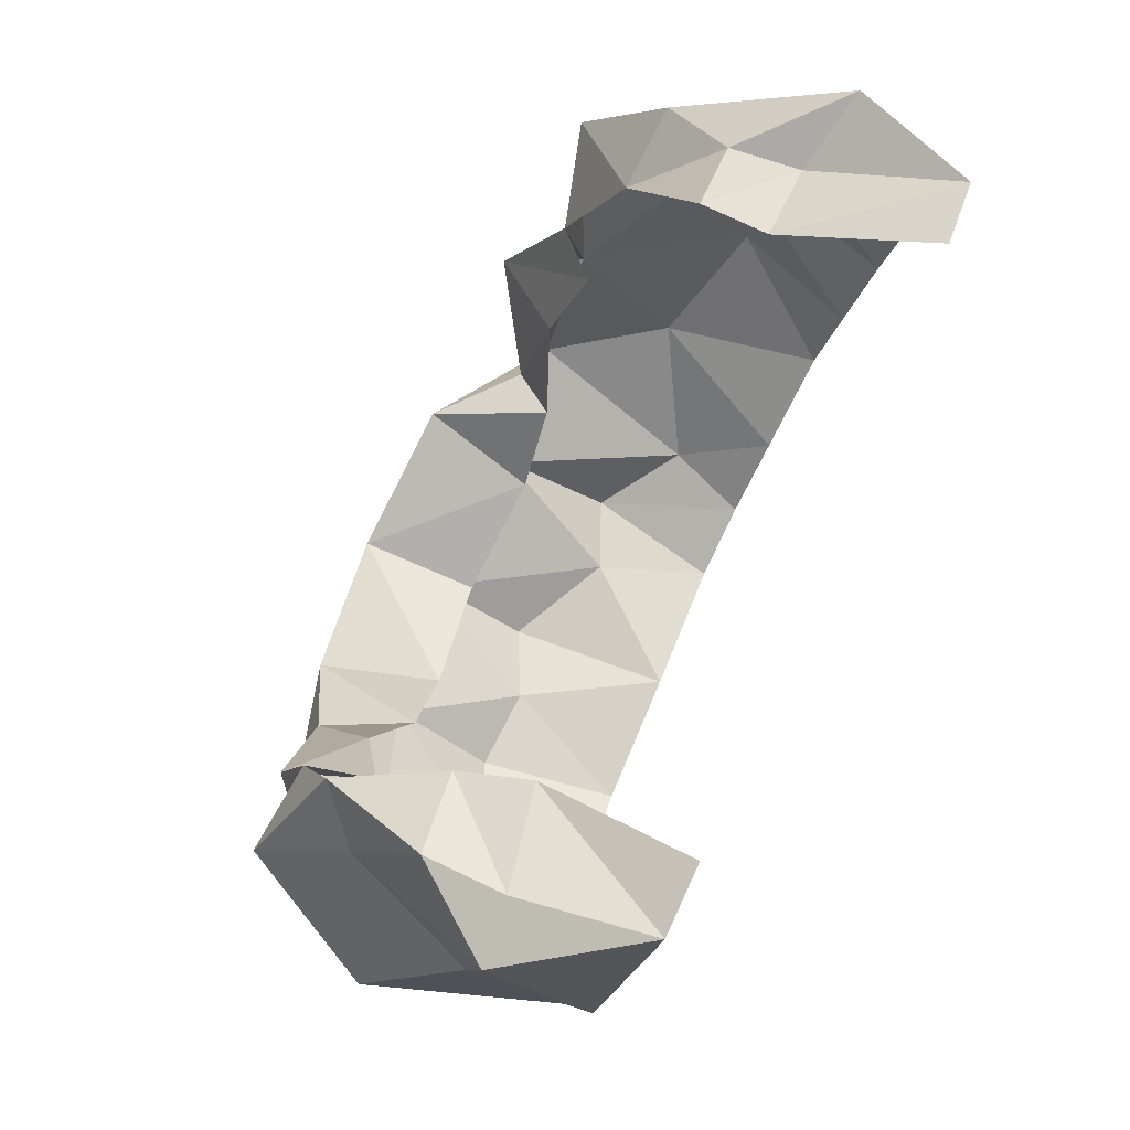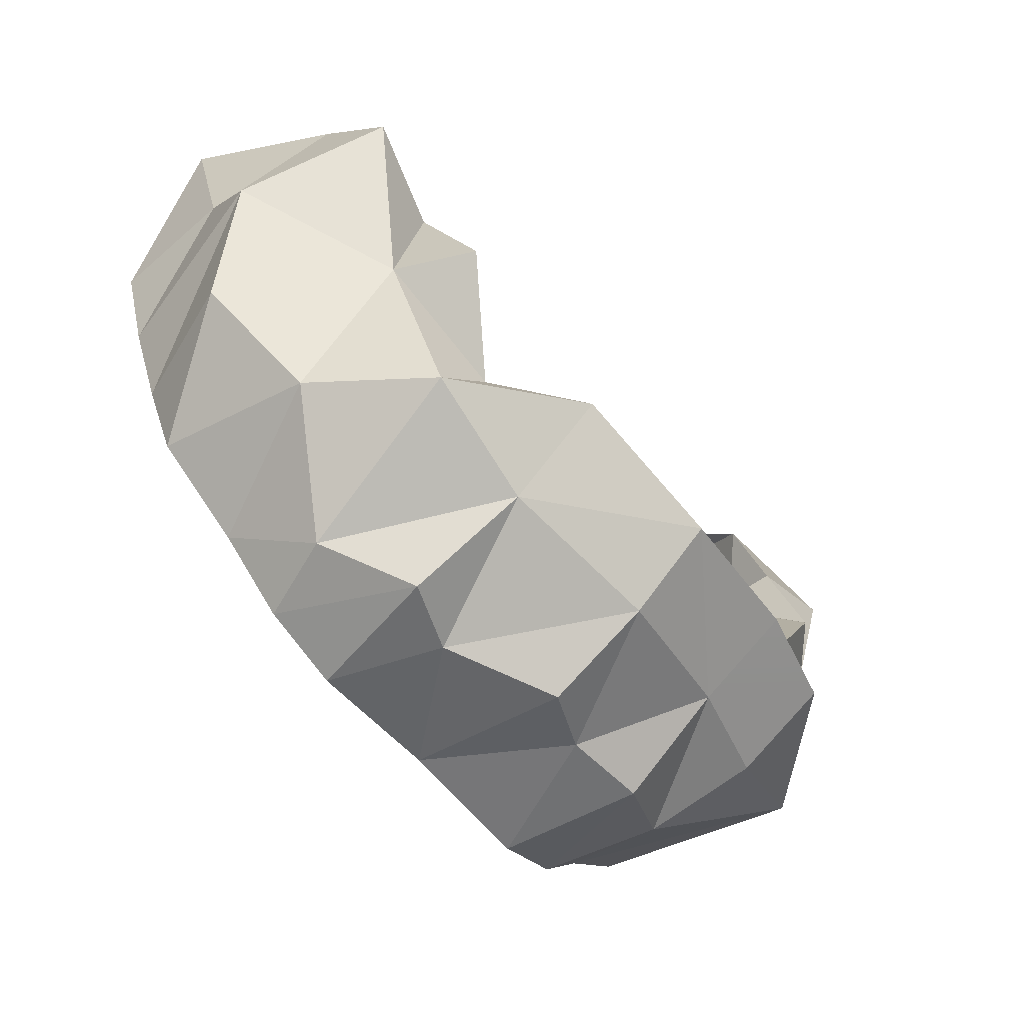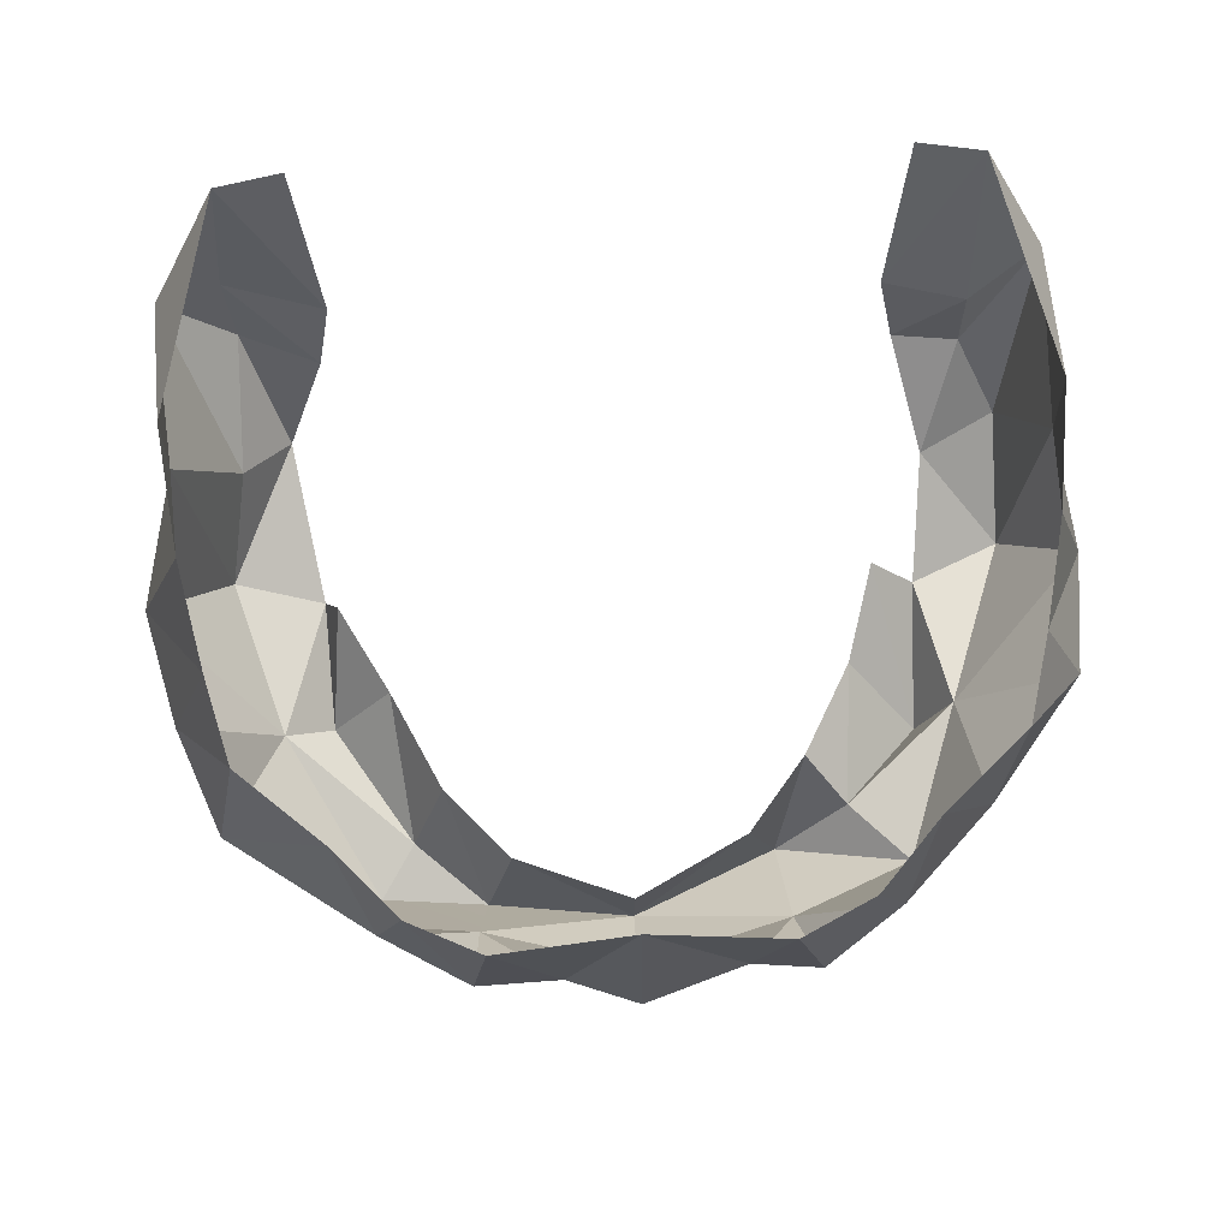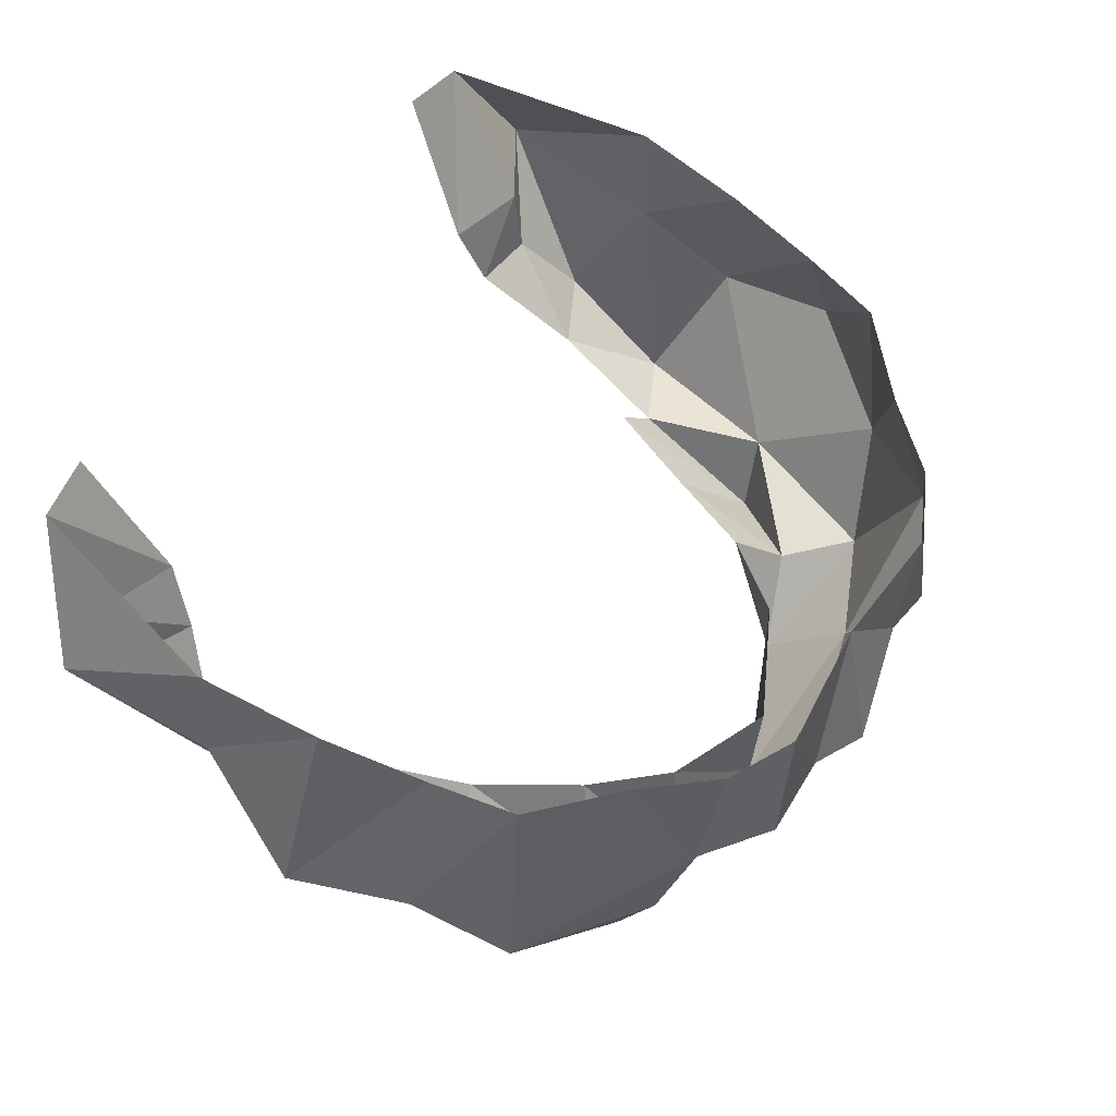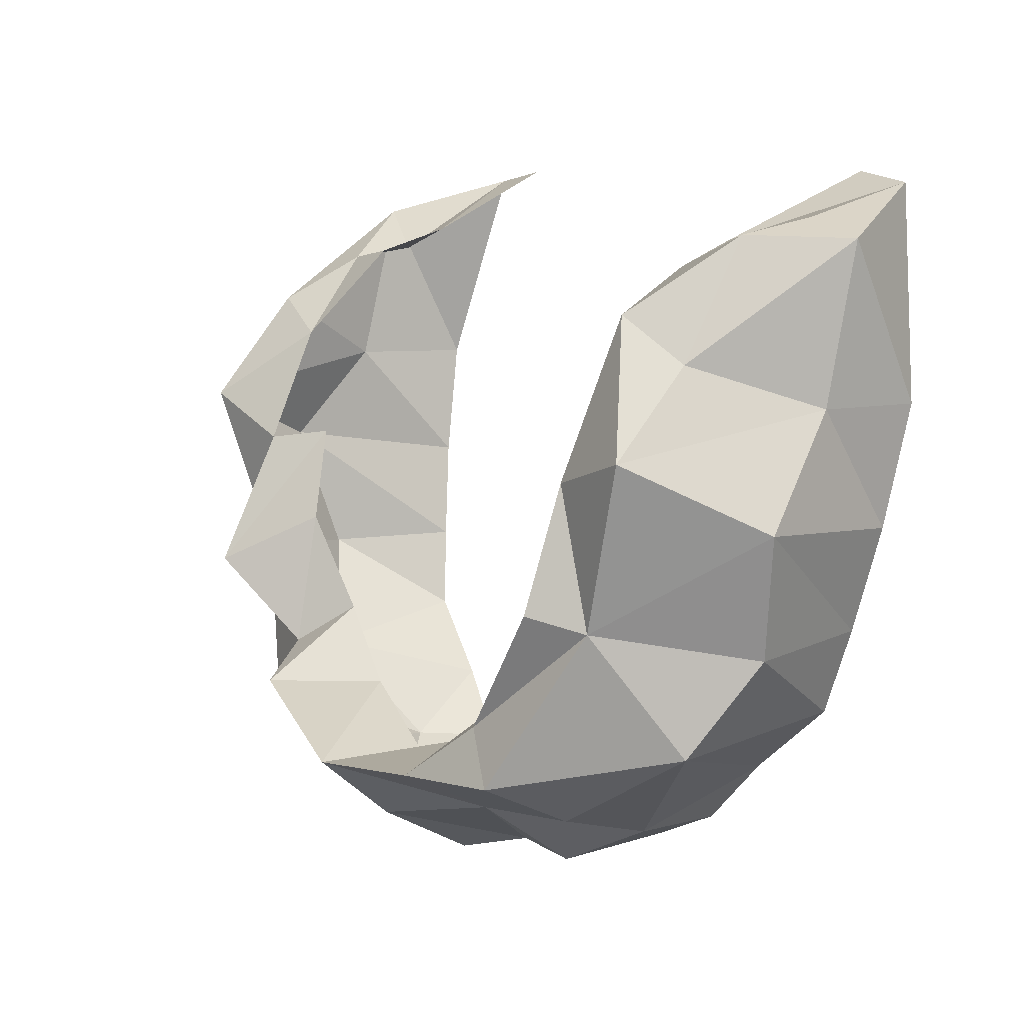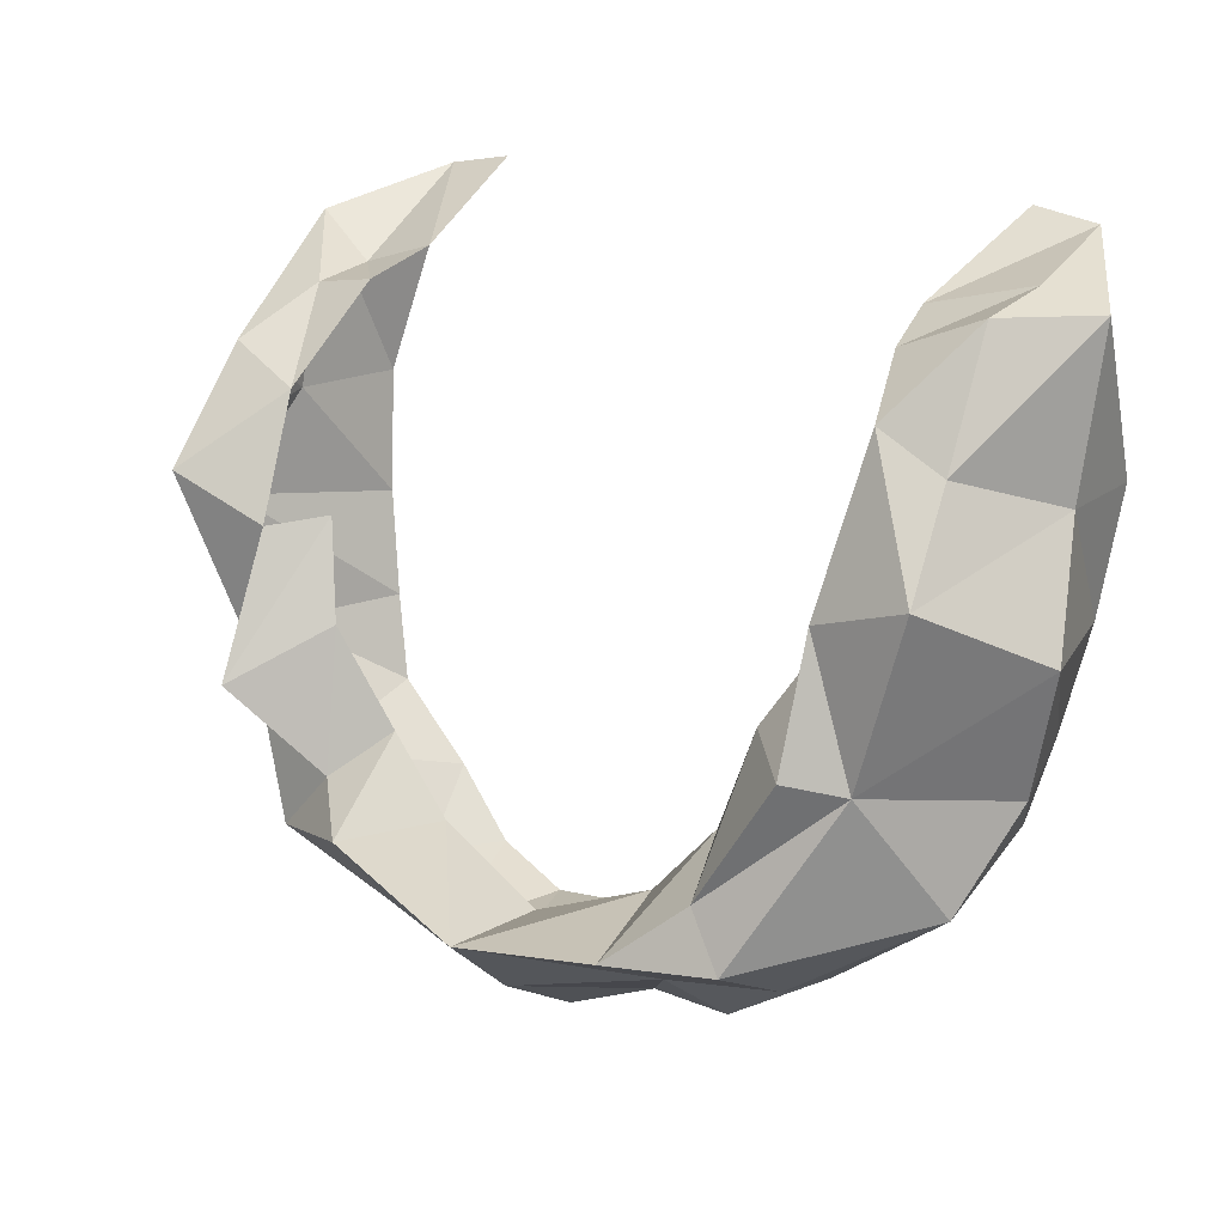
<metadata>
{"format":"obj","ext":"obj","renderer":"f3d","projection":"perspective","resolution":1024,"background":"white","views":[{"elev":73.8,"azim":112.6,"up":"+Z"},{"elev":-55.3,"azim":-51.6,"up":"+Z"},{"elev":71.7,"azim":176.9,"up":"+Y"},{"elev":54.5,"azim":121.3,"up":"+Y"},{"elev":8.5,"azim":56.1,"up":"+Z"},{"elev":16.9,"azim":35.4,"up":"+Z"}]}
</metadata>
<code>
g hairBottom
v -0.2005 1.813 0.1373
v -0.2179 1.9 0.1895
v -0.1799 1.851 0.1626
v -0.2179 1.9 0.1895
v -0.1801 1.888 0.1675
v -0.1799 1.851 0.1626
v -0.2179 1.9 0.1895
v -0.1843 1.964 0.2089
v -0.1801 1.888 0.1675
v -0.2031 1.767 0.08062
v -0.1699 1.783 -0.01002
v -0.2316 1.838 0.04926
v -0.1699 1.783 -0.01002
v -0.2209 1.859 -0.02097
v -0.2316 1.838 0.04926
v -0.08823 1.829 -0.1524
v -0.1257 1.862 -0.1299
v -0.07939 1.775 -0.1159
v -0.1257 1.862 -0.1299
v -0.1424 1.772 -0.08991
v -0.07939 1.775 -0.1159
v -0.1765 1.833 -0.07712
v -0.1424 1.772 -0.08991
v -0.1257 1.862 -0.1299
v -0.1699 1.783 -0.01002
v -0.1765 1.833 -0.07712
v -0.2209 1.859 -0.02097
v -0.1765 1.833 -0.07712
v -0.1699 1.783 -0.01002
v -0.1424 1.772 -0.08991
v -0.08823 1.829 -0.1524
v -0.05151 1.843 -0.1512
v -0.07104 1.901 -0.1516
v -0.05151 1.843 -0.1512
v 3.621e-16 1.902 -0.1457
v -0.07104 1.901 -0.1516
v -0.08823 1.829 -0.1524
v -0.07939 1.775 -0.1159
v -0.05151 1.843 -0.1512
v -0.1121 1.769 -0.05804
v -0.07579 1.731 -0.07087
v -0.1424 1.772 -0.08991
v -0.07579 1.731 -0.07087
v -0.07939 1.775 -0.1159
v -0.1424 1.772 -0.08991
v -0.07579 1.731 -0.07087
v -2.894e-09 1.722 -0.1006
v -0.07939 1.775 -0.1159
v -2.894e-09 1.722 -0.1006
v 7.954e-12 1.762 -0.1348
v -0.07939 1.775 -0.1159
v -0.07939 1.775 -0.1159
v 7.954e-12 1.762 -0.1348
v -0.05151 1.843 -0.1512
v 7.954e-12 1.762 -0.1348
v 2.852e-16 1.813 -0.1626
v -0.05151 1.843 -0.1512
v 3.621e-16 1.902 -0.1457
v -0.05151 1.843 -0.1512
v 2.852e-16 1.813 -0.1626
v -0.1839 1.917 -0.06202
v -0.1765 1.833 -0.07712
v -0.1406 1.91 -0.0994
v -0.1949 1.925 -0.01841
v -0.2209 1.859 -0.02097
v -0.1839 1.917 -0.06202
v -0.2209 1.859 -0.02097
v -0.1765 1.833 -0.07712
v -0.1839 1.917 -0.06202
v -0.2209 1.859 -0.02097
v -0.1949 1.925 -0.01841
v -0.2316 1.838 0.04926
v -0.1949 1.925 -0.01841
v -0.2058 1.934 0.03551
v -0.2316 1.838 0.04926
v -0.2031 1.767 0.08062
v -0.2316 1.838 0.04926
v -0.2175 1.878 0.1001
v -0.2127 1.945 0.09877
v -0.2175 1.878 0.1001
v -0.2058 1.934 0.03551
v -0.2175 1.878 0.1001
v -0.2316 1.838 0.04926
v -0.2058 1.934 0.03551
v -0.1533 1.743 -0.01274
v -0.1699 1.783 -0.01002
v -0.1553 1.778 0.05757
v -0.1699 1.783 -0.01002
v -0.2031 1.767 0.08062
v -0.1553 1.778 0.05757
v -0.1533 1.743 -0.01274
v -0.1121 1.769 -0.05804
v -0.1699 1.783 -0.01002
v -0.1121 1.769 -0.05804
v -0.1424 1.772 -0.08991
v -0.1699 1.783 -0.01002
v -0.1799 1.851 0.1626
v -0.1801 1.888 0.1675
v -0.1459 1.85 0.1674
v -0.1801 1.888 0.1675
v -0.1383 1.887 0.1799
v -0.1459 1.85 0.1674
v -0.1801 1.888 0.1675
v -0.1843 1.964 0.2089
v -0.1383 1.887 0.1799
v -0.1843 1.964 0.2089
v -0.1496 1.965 0.2146
v -0.1383 1.887 0.1799
v -0.05906 1.794 -0.07623
v -0.07579 1.731 -0.07087
v -0.09004 1.795 -0.0374
v -0.07579 1.731 -0.07087
v -0.1121 1.769 -0.05804
v -0.09004 1.795 -0.0374
v -1.812e-09 1.786 -0.1049
v -2.894e-09 1.722 -0.1006
v -0.05906 1.794 -0.07623
v -2.894e-09 1.722 -0.1006
v -0.07579 1.731 -0.07087
v -0.05906 1.794 -0.07623
v -0.1173 1.785 0.01324
v -0.1533 1.743 -0.01274
v -0.1317 1.801 0.06181
v -0.1533 1.743 -0.01274
v -0.1553 1.778 0.05757
v -0.1317 1.801 0.06181
v -0.09004 1.795 -0.0374
v -0.1121 1.769 -0.05804
v -0.1173 1.785 0.01324
v -0.1121 1.769 -0.05804
v -0.1533 1.743 -0.01274
v -0.1173 1.785 0.01324
v -0.2031 1.767 0.08062
v -0.2175 1.878 0.1001
v -0.2005 1.813 0.1373
v -0.2175 1.878 0.1001
v -0.2179 1.9 0.1895
v -0.2005 1.813 0.1373
v -0.2175 1.878 0.1001
v -0.2127 1.945 0.09877
v -0.2179 1.9 0.1895
v -0.2127 1.945 0.09877
v -0.1843 1.964 0.2089
v -0.2179 1.9 0.1895
v -0.1553 1.778 0.05757
v -0.2031 1.767 0.08062
v -0.1614 1.808 0.1187
v -0.2031 1.767 0.08062
v -0.2005 1.813 0.1373
v -0.1614 1.808 0.1187
v -0.1459 1.85 0.1674
v -0.1614 1.808 0.1187
v -0.1799 1.851 0.1626
v -0.1614 1.808 0.1187
v -0.2005 1.813 0.1373
v -0.1799 1.851 0.1626
v -0.1257 1.862 -0.1299
v -0.08823 1.829 -0.1524
v -0.1088 1.904 -0.1339
v -0.08823 1.829 -0.1524
v -0.07104 1.901 -0.1516
v -0.1088 1.904 -0.1339
v -0.1765 1.833 -0.07712
v -0.1257 1.862 -0.1299
v -0.1406 1.91 -0.0994
v -0.1257 1.862 -0.1299
v -0.1088 1.904 -0.1339
v -0.1406 1.91 -0.0994
v 0.1903 1.817 0.1224
v 0.1874 1.854 0.1838
v 0.2224 1.897 0.1823
v 0.1874 1.854 0.1838
v 0.1904 1.896 0.192
v 0.2224 1.897 0.1823
v 0.1843 1.964 0.2089
v 0.2019 1.768 0.07915
v 0.2373 1.835 0.04391
v 0.1761 1.771 -0.006341
v 0.2373 1.835 0.04391
v 0.2207 1.844 -0.02026
v 0.1761 1.771 -0.006341
v 0.08073 1.827 -0.152
v 0.07904 1.776 -0.1154
v 0.1248 1.845 -0.1287
v 0.07904 1.776 -0.1154
v 0.1303 1.742 -0.08915
v 0.1331 1.789 -0.1122
v 0.07587 1.728 -0.09187
v 0.2037 1.81 -0.06822
v 0.1331 1.789 -0.1122
v 0.1303 1.742 -0.08915
v 0.1761 1.771 -0.006341
v 0.2207 1.844 -0.02026
v 0.2037 1.81 -0.06822
v 0.2037 1.81 -0.06822
v 0.1303 1.742 -0.08915
v 0.1761 1.771 -0.006341
v 0.08073 1.827 -0.152
v 0.07104 1.901 -0.1516
v 0.03698 1.83 -0.1517
v 0.07104 1.901 -0.1516
v 3.621e-16 1.902 -0.1457
v 0.03698 1.83 -0.1517
v 0.08073 1.827 -0.152
v 0.03698 1.83 -0.1517
v 0.07904 1.776 -0.1154
v 0.1125 1.747 -0.06135
v 0.1303 1.742 -0.08915
v 0.07587 1.728 -0.09187
v 7.954e-12 1.762 -0.1348
v -2.894e-09 1.722 -0.1006
v 0.07904 1.776 -0.1154
v -2.894e-09 1.722 -0.1006
v 0.07587 1.728 -0.09187
v 0.07904 1.776 -0.1154
v 2.852e-16 1.813 -0.1626
v 7.954e-12 1.762 -0.1348
v 0.03698 1.83 -0.1517
v 7.954e-12 1.762 -0.1348
v 0.07904 1.776 -0.1154
v 0.03698 1.83 -0.1517
v 3.621e-16 1.902 -0.1457
v 2.852e-16 1.813 -0.1626
v 0.03698 1.83 -0.1517
v 0.1839 1.917 -0.06202
v 0.1406 1.91 -0.0994
v 0.2037 1.81 -0.06822
v 0.2037 1.81 -0.06822
v 0.2207 1.844 -0.02026
v 0.1839 1.917 -0.06202
v 0.2207 1.844 -0.02026
v 0.1949 1.925 -0.01841
v 0.1839 1.917 -0.06202
v 0.2058 1.934 0.03551
v 0.1949 1.925 -0.01841
v 0.2373 1.835 0.04391
v 0.1949 1.925 -0.01841
v 0.2207 1.844 -0.02026
v 0.2373 1.835 0.04391
v 0.2019 1.768 0.07915
v 0.2168 1.884 0.09956
v 0.2373 1.835 0.04391
v 0.2127 1.945 0.09877
v 0.2058 1.934 0.03551
v 0.2168 1.884 0.09956
v 0.2058 1.934 0.03551
v 0.2373 1.835 0.04391
v 0.2168 1.884 0.09956
v 0.2019 1.768 0.07915
v 0.1761 1.771 -0.006341
v 0.1538 1.771 0.06494
v 0.1761 1.771 -0.006341
v 0.1521 1.75 0.001144
v 0.1538 1.771 0.06494
v 0.1303 1.742 -0.08915
v 0.1125 1.747 -0.06135
v 0.1761 1.771 -0.006341
v 0.1125 1.747 -0.06135
v 0.1521 1.75 0.001144
v 0.1761 1.771 -0.006341
v 0.1874 1.854 0.1838
v 0.1459 1.85 0.1674
v 0.1904 1.896 0.192
v 0.1459 1.85 0.1674
v 0.1383 1.887 0.1799
v 0.1904 1.896 0.192
v 0.1904 1.896 0.192
v 0.1383 1.887 0.1799
v 0.1843 1.964 0.2089
v 0.1383 1.887 0.1799
v 0.1496 1.965 0.2146
v 0.1843 1.964 0.2089
v 0.1125 1.747 -0.06135
v 0.07587 1.728 -0.09187
v 0.09399 1.796 -0.04595
v 0.07587 1.728 -0.09187
v 0.06064 1.793 -0.08255
v 0.09399 1.796 -0.04595
v 0.07587 1.728 -0.09187
v -2.894e-09 1.722 -0.1006
v 0.06064 1.793 -0.08255
v -2.894e-09 1.722 -0.1006
v -1.812e-09 1.786 -0.1049
v 0.06064 1.793 -0.08255
v 0.1538 1.771 0.06494
v 0.1521 1.75 0.001144
v 0.1443 1.804 0.05109
v 0.1521 1.75 0.001144
v 0.1202 1.786 0.00979
v 0.1443 1.804 0.05109
v 0.1521 1.75 0.001144
v 0.1125 1.747 -0.06135
v 0.1202 1.786 0.00979
v 0.1125 1.747 -0.06135
v 0.09399 1.796 -0.04595
v 0.1202 1.786 0.00979
v 0.2019 1.768 0.07915
v 0.1903 1.817 0.1224
v 0.2168 1.884 0.09956
v 0.1903 1.817 0.1224
v 0.2224 1.897 0.1823
v 0.2168 1.884 0.09956
v 0.2168 1.884 0.09956
v 0.2224 1.897 0.1823
v 0.2127 1.945 0.09877
v 0.2224 1.897 0.1823
v 0.1843 1.964 0.2089
v 0.2127 1.945 0.09877
v 0.1903 1.817 0.1224
v 0.2019 1.768 0.07915
v 0.1673 1.797 0.1461
v 0.2019 1.768 0.07915
v 0.1538 1.771 0.06494
v 0.1673 1.797 0.1461
v 0.1903 1.817 0.1224
v 0.1673 1.797 0.1461
v 0.1874 1.854 0.1838
v 0.1673 1.797 0.1461
v 0.1459 1.85 0.1674
v 0.1874 1.854 0.1838
v 0.07104 1.901 -0.1516
v 0.08073 1.827 -0.152
v 0.1088 1.904 -0.1339
v 0.08073 1.827 -0.152
v 0.1248 1.845 -0.1287
v 0.1088 1.904 -0.1339
v 0.2037 1.81 -0.06822
v 0.1406 1.91 -0.0994
v 0.1248 1.845 -0.1287
v 0.1406 1.91 -0.0994
v 0.1088 1.904 -0.1339
v 0.1248 1.845 -0.1287
v 0.07904 1.776 -0.1154
v 0.1331 1.789 -0.1122
v 0.1248 1.845 -0.1287
v 0.2037 1.81 -0.06822
v 0.1248 1.845 -0.1287
v 0.1331 1.789 -0.1122
g hairBottom_0
f 3 2 1
f 6 5 4
f 9 8 7
f 12 11 10
f 15 14 13
f 18 17 16
f 21 20 19
f 24 23 22
f 27 26 25
f 30 29 28
f 33 32 31
f 36 35 34
f 39 38 37
f 42 41 40
f 45 44 43
f 48 47 46
f 51 50 49
f 54 53 52
f 57 56 55
f 60 59 58
f 63 62 61
f 66 65 64
f 69 68 67
f 72 71 70
f 75 74 73
f 78 77 76
f 81 80 79
f 84 83 82
f 87 86 85
f 90 89 88
f 93 92 91
f 96 95 94
f 99 98 97
f 102 101 100
f 105 104 103
f 108 107 106
f 111 110 109
f 114 113 112
f 117 116 115
f 120 119 118
f 123 122 121
f 126 125 124
f 129 128 127
f 132 131 130
f 135 134 133
f 138 137 136
f 141 140 139
f 144 143 142
f 147 146 145
f 150 149 148
f 153 152 151
f 156 155 154
f 159 158 157
f 162 161 160
f 165 164 163
f 168 167 166
f 171 170 169
f 174 173 172
f 175 173 174
f 178 177 176
f 181 180 179
f 184 183 182
f 187 186 185
f 188 185 186
f 191 190 189
f 194 193 192
f 197 196 195
f 200 199 198
f 203 202 201
f 206 205 204
f 209 208 207
f 212 211 210
f 215 214 213
f 218 217 216
f 221 220 219
f 224 223 222
f 227 226 225
f 230 229 228
f 233 232 231
f 236 235 234
f 239 238 237
f 242 241 240
f 245 244 243
f 248 247 246
f 251 250 249
f 254 253 252
f 257 256 255
f 260 259 258
f 263 262 261
f 266 265 264
f 269 268 267
f 272 271 270
f 275 274 273
f 278 277 276
f 281 280 279
f 284 283 282
f 287 286 285
f 290 289 288
f 293 292 291
f 296 295 294
f 299 298 297
f 302 301 300
f 305 304 303
f 308 307 306
f 311 310 309
f 314 313 312
f 317 316 315
f 320 319 318
f 323 322 321
f 326 325 324
f 329 328 327
f 332 331 330
f 335 334 333
f 338 337 336

</code>
